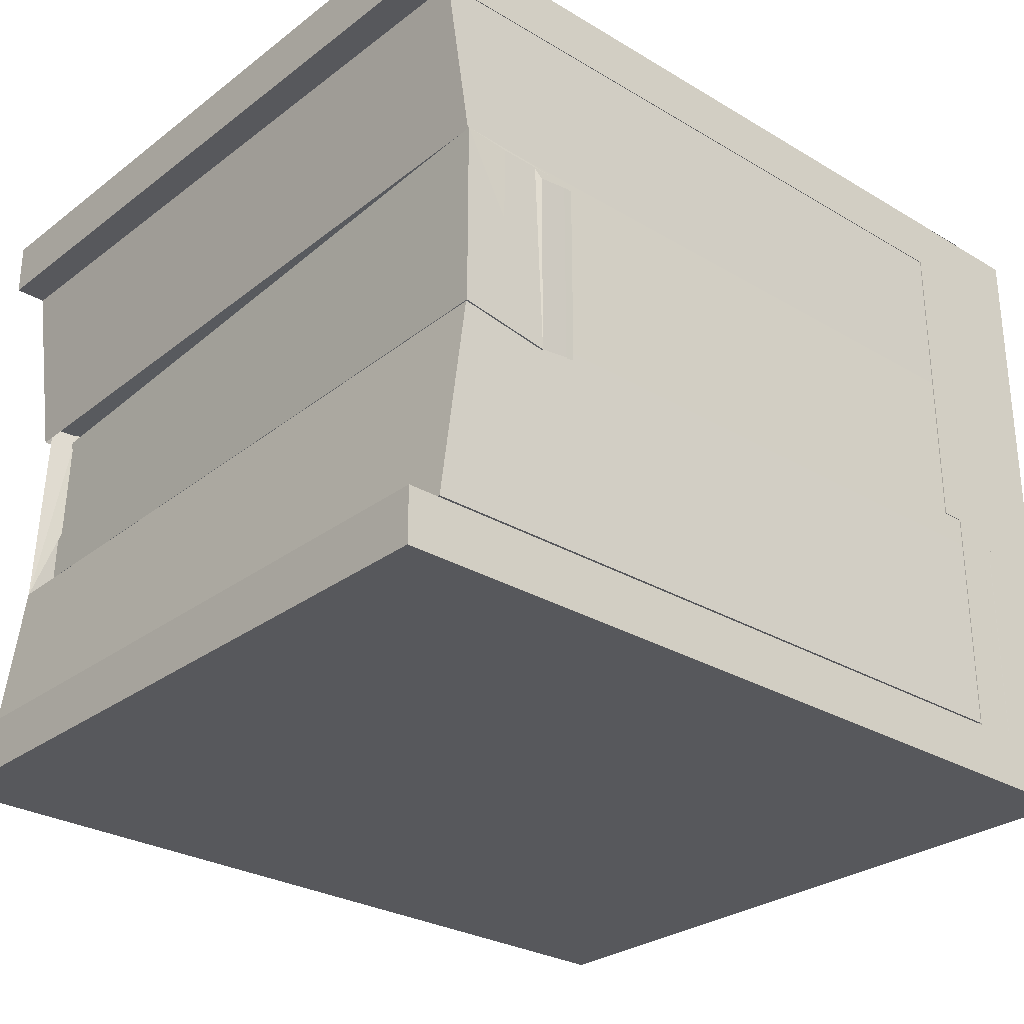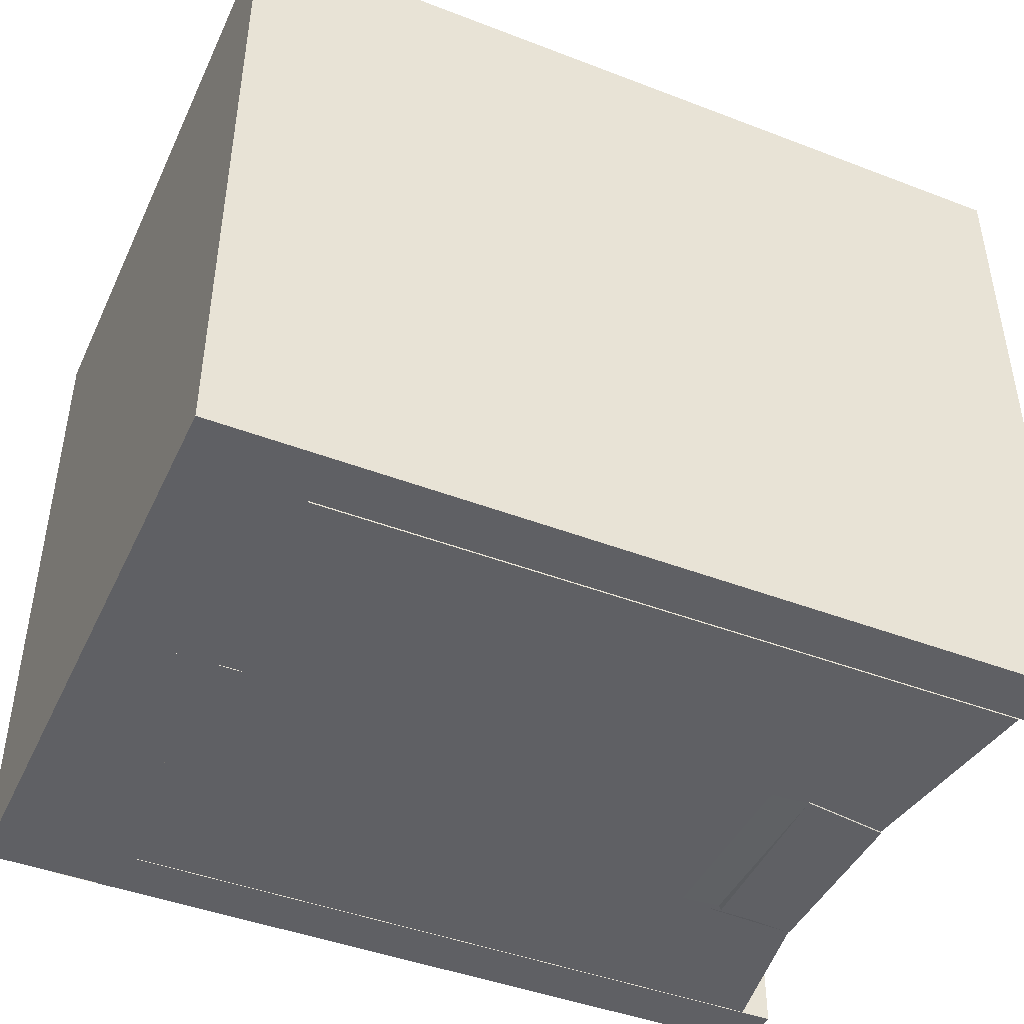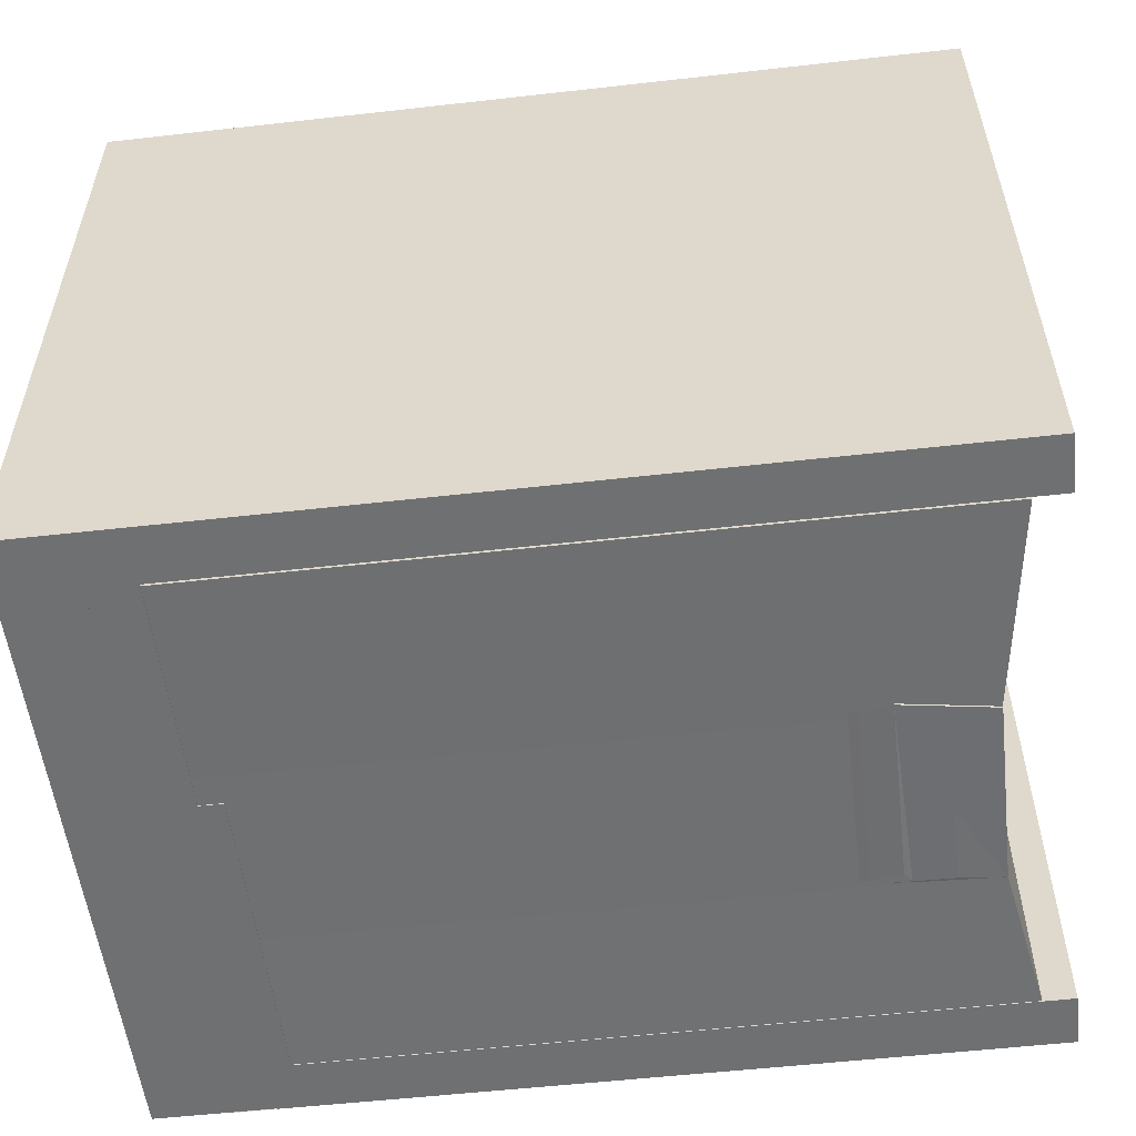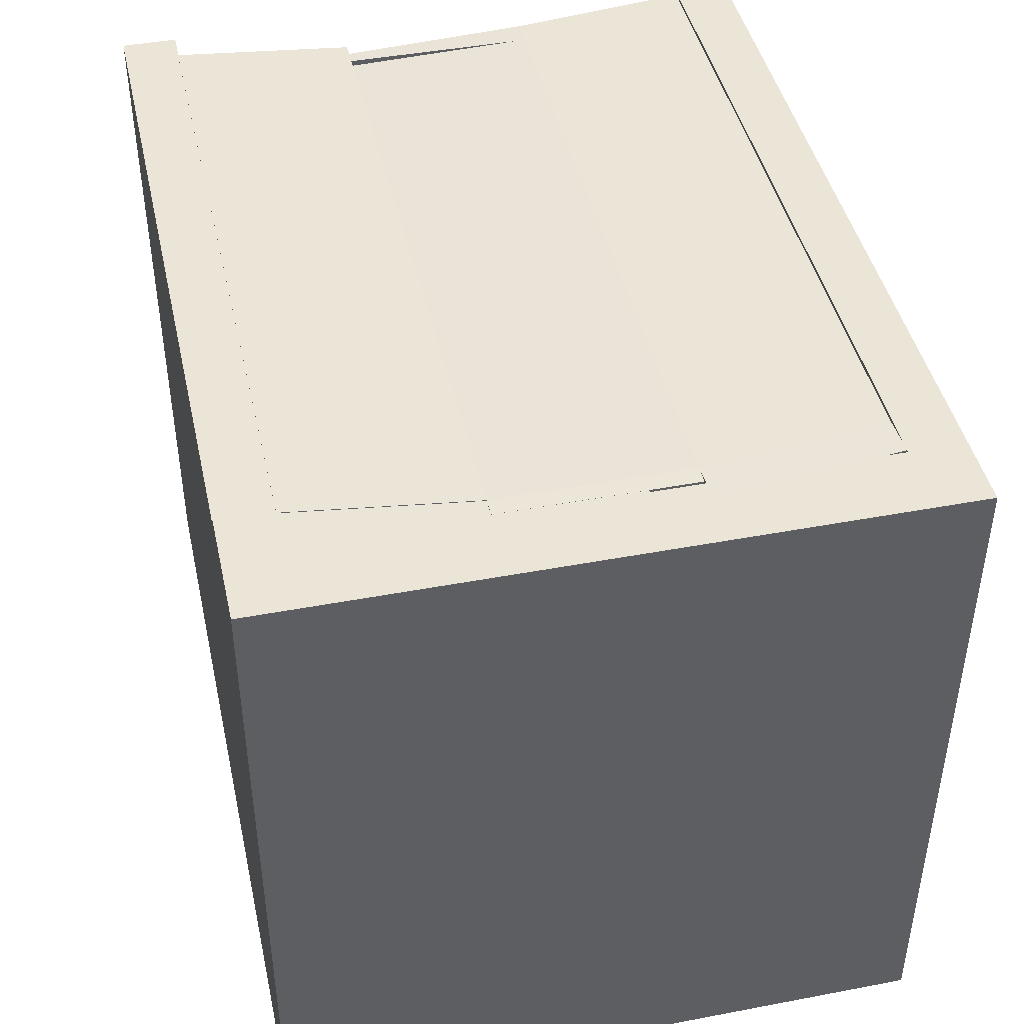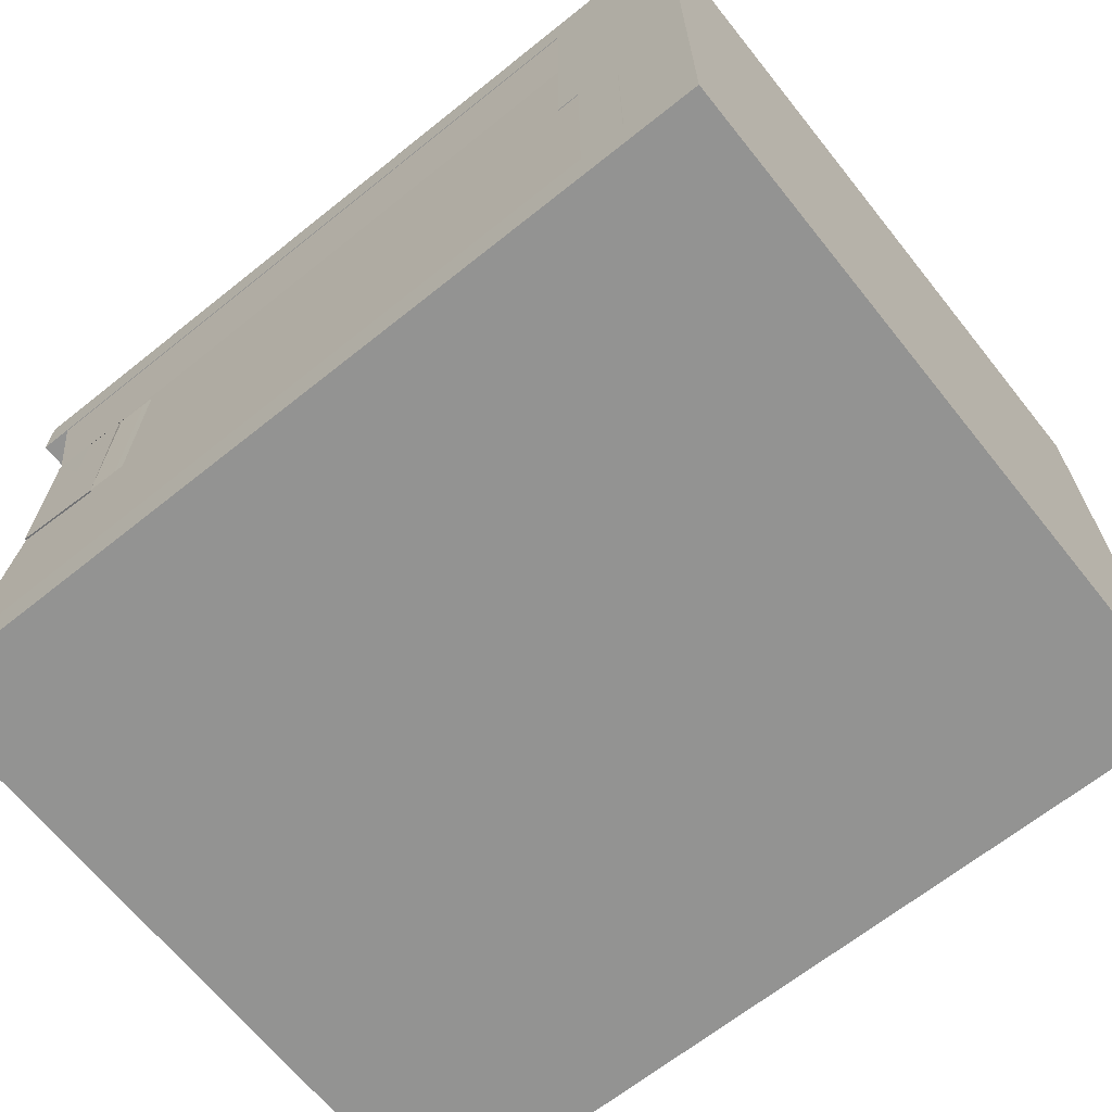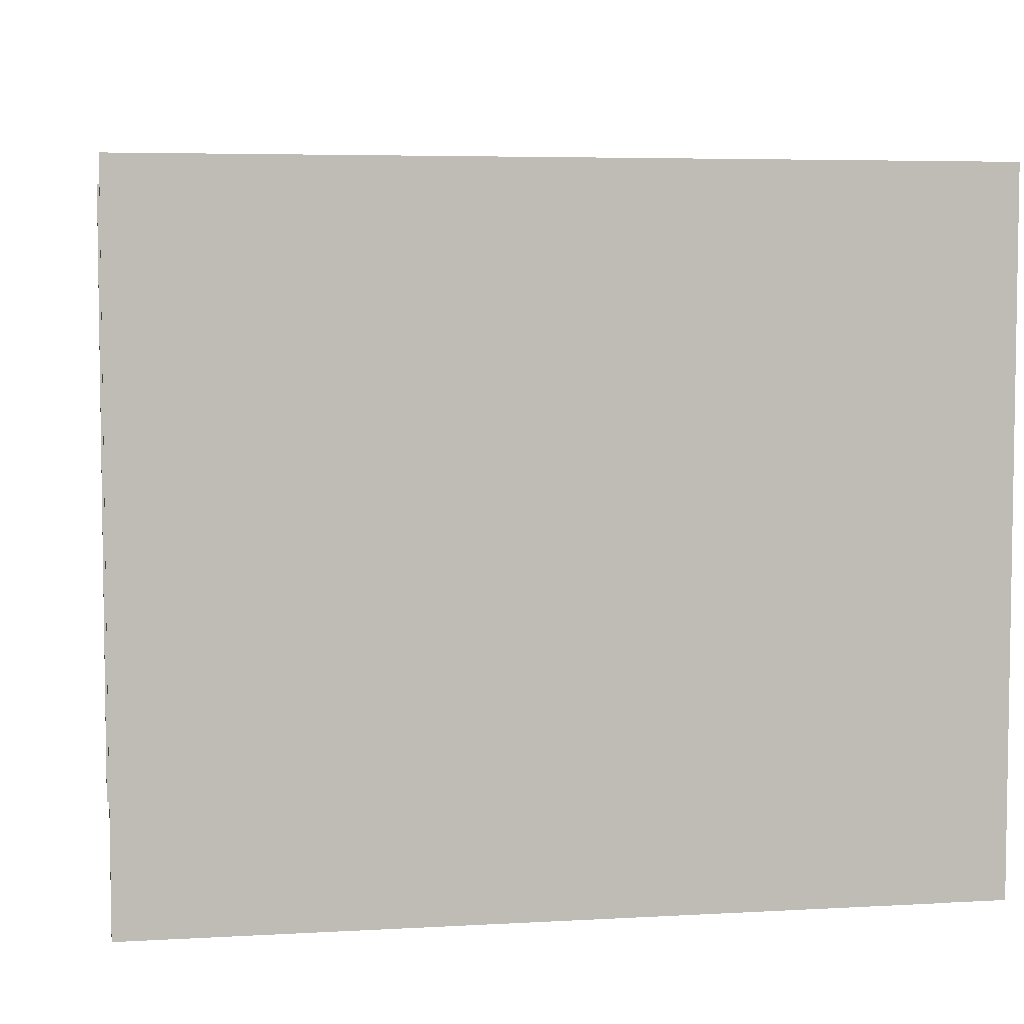
<metadata>
{"format":"obj","ext":"obj","renderer":"f3d","projection":"perspective","resolution":1024,"background":"white","views":[{"elev":-28.5,"azim":138.3,"up":"+Y"},{"elev":-44.4,"azim":-24.1,"up":"+Z"},{"elev":-54.8,"azim":6.8,"up":"+Z"},{"elev":44.2,"azim":-102.5,"up":"+Z"},{"elev":-66.6,"azim":-141.3,"up":"+Y"},{"elev":5.3,"azim":170.0,"up":"+Z"}]}
</metadata>
<code>
o Cube_Cube.001
v -1.093 -0.1452 0.9313
v -1.093 0.3821 0.9313
v -1.027 -0.08982 -1.069
v -1.027 0.4374 -1.069
v 0.9065 -0.1452 0.9313
v 0.8951 0.4276 0.9123
v 0.8959 -0.0807 -1.064
v 0.8959 0.4466 -1.064
v -1.016 0.8786 0.9293
v 0.9842 0.8786 0.9293
v -1.016 0.8786 -1.071
v 0.9842 0.8786 -1.071
v -1.016 0.8786 -1.071
v -1.016 0.8786 0.9293
v 0.9842 0.8786 0.9293
v 0.9842 0.8786 -1.071
v -1.016 1.034 -1.071
v -1.016 1.034 0.9293
v 0.9842 1.034 0.9293
v 0.9842 1.034 -1.071
v 1.062 0.8786 0.9293
v 1.062 0.8786 -1.071
v 1.062 1.034 0.9293
v 1.062 1.034 -1.071
v -1.282 -0.00728 -1.071
v -1.149 1.034 -1.071
v -1.149 1.034 0.9293
v -1.016 -0.6606 -1.071
v -1.016 -0.6606 0.9293
v -1.149 -0.6606 -1.071
v -1.149 -0.6606 0.9293
v -1.016 -0.8156 -1.071
v -1.016 -0.8156 0.9293
v -1.149 -0.8156 -1.071
v -1.149 -0.8156 0.9293
v 0.9884 -0.6606 -1.071
v 0.9884 -0.6606 0.9293
v 0.9884 -0.8156 -1.071
v 0.9884 -0.8156 0.9293
v 1.066 -0.6606 -1.071
v 1.066 -0.6606 0.9293
v 1.066 -0.8156 -1.071
v 1.066 -0.8156 0.9293
v -1.093 0.3821 0.9313
v -1.027 0.4374 -1.069
v 0.8959 0.4466 -1.064
v 0.9065 0.3821 0.9313
v -1.027 0.8804 0.9313
v -1.027 0.8804 -1.069
v 0.9729 0.8804 -1.069
v 0.9729 0.8804 0.9313
v -1.027 -0.6546 -1.069
v -1.027 -0.6546 0.9313
v 0.9729 -0.6546 -1.069
v 0.9729 -0.6546 0.9313
v 0.6747 0.4466 -1.063
v 0.6747 -0.08067 -1.063
v 0.9065 -0.1452 0.9313
v 0.7202 0.408 0.8689
v 0.6459 0.4099 -1.07
v 0.6459 -0.1173 -1.07
v 0.9065 -0.1452 0.9313
v 0.8195 0.457 0.8855
v -1.149 -0.6606 0.9293
v -1.016 -0.6606 0.9293
v 0.4713 0.4374 -1.062
v 0.6459 -0.1173 -1.07
v 0.9065 -0.1452 0.9313
v 0.7531 0.4017 0.8855
v -1.347 -0.6606 0.9293
v -1.214 -0.6606 0.9293
v 0.8965 0.4485 -1.069
v 0.8965 -0.07874 -1.069
v 0.83 -0.1341 0.9313
v 0.83 0.3931 0.9313
v 0.4713 0.4374 -1.062
v 0.4713 -0.08982 -1.062
v 0.4713 0.4374 -1.062
v 0.7747 0.4374 -1.069
v 0.7747 -0.08982 -1.069
v 0.5627 0.4191 -1.067
v 0.5627 -0.1081 -1.067
v 0.9065 -0.1452 0.9313
v 0.7531 0.4017 0.8855
v -1.149 0.8786 -1.071
v -1.149 0.8786 0.9293
v -1.149 -0.6606 -1.071
v -1.149 -0.6606 0.9293
v -1.426 -0.00728 -1.071
v -1.293 1.034 -1.071
v -1.293 1.034 0.9293
v -1.282 -0.00728 -1.071
v -1.282 -0.00728 0.9293
v -1.348 -0.6606 -1.071
v -1.348 -0.6606 0.9293
v -1.348 -0.8156 -1.071
v -1.348 -0.8156 0.9293
v -1.149 -0.007279 -1.071
v -1.149 -0.007279 0.9293
v -1.348 -0.007279 -1.071
v -1.348 -0.007279 0.9293
v -1.138 -0.02943 0.9293
v -1.005 1.011 0.9293
v -1.149 1.032 -1.071
v -1.149 1.032 0.9293
v -1.348 1.032 -1.071
v -1.348 1.032 0.9293
v -1.348 1.032 -1.071
v -1.149 1.032 -1.071
v -1.348 -0.007279 -1.071
v -1.149 -0.007279 -1.071
v -0.9504 -0.007279 -1.071
v -0.9504 -0.007279 0.9293
v -0.9504 1.032 -1.071
v -0.9504 1.032 0.9293
v -1.141 -0.09688 -1.071
v -1.208 -0.1522 0.9293
v -1.141 -0.6616 -1.071
v -1.141 -0.6616 0.9293
v -1.076 -0.08982 -1.07
v -1.142 -0.1452 0.9297
v -1.142 0.3821 0.9297
v -1.076 0.4374 -1.07
f 4 3 120 123
f 3 4 8 7
f 8 6 59 56
f 5 6 2 1
f 3 7 54 52
f 6 8 46 47
f 9 11 12 10
f 16 13 17 20
f 12 11 13 16
f 9 10 15 14
f 10 12 16 15
f 11 9 14 13
f 18 19 20 17
f 14 15 19 18
f 19 15 21 23
f 21 22 24 23
f 20 19 23 24
f 15 16 22 21
f 16 20 24 22
f 18 17 26 27
f 25 13 28 30
f 30 28 32 34
f 25 30 87 85
f 13 14 29 28
f 32 33 35 34
f 28 29 37 36
f 29 31 35 33
f 35 31 95 97
f 38 36 40 42
f 29 33 39 37
f 32 28 36 38
f 33 32 38 39
f 40 41 43 42
f 36 37 41 40
f 37 39 43 41
f 39 38 42 43
f 44 47 51 48
f 4 2 44 45
f 2 6 47 44
f 8 4 45 46
f 50 49 48 51
f 46 45 49 50
f 47 46 50 51
f 45 44 48 49
f 52 54 55 53
f 52 53 119 118
f 7 5 55 54
f 5 1 53 55
f 59 58 62 63
f 7 8 56 57
f 6 5 58 59
f 5 7 57 58
f 60 63 69 66
f 58 57 61 62
f 56 59 63 60
f 57 56 60 61
f 66 69 75 72
f 61 60 66 67
f 31 29 65 64
f 63 62 68 69
f 62 61 67 68
f 73 72 75 74
f 67 66 72 73
f 68 67 73 74
f 64 65 71 70
f 66 67 77 76
f 73 72 79 80
f 66 76 81 78
f 72 66 78 79
f 76 77 82 81
f 68 69 84 83
f 86 85 87 88
f 30 31 88 87
f 95 94 96 97
f 30 34 96 94
f 34 35 97 96
f 95 31 99 101
f 98 100 110 111
f 31 30 98 99
f 94 95 101 100
f 30 94 100 98
f 105 104 106 107
f 100 101 107 106
f 101 99 105 107
f 105 99 113 115
f 111 110 108 109
f 104 98 111 109
f 100 106 108 110
f 106 104 109 108
f 113 112 114 115
f 98 104 114 112
f 104 105 115 114
f 99 98 112 113
f 117 116 118 119
f 3 52 118 116
f 1 3 116 117
f 53 1 117 119
f 121 122 123 120
f 1 2 122 121
f 2 4 123 122
f 3 1 121 120
l 91 27
l 25 92

</code>
